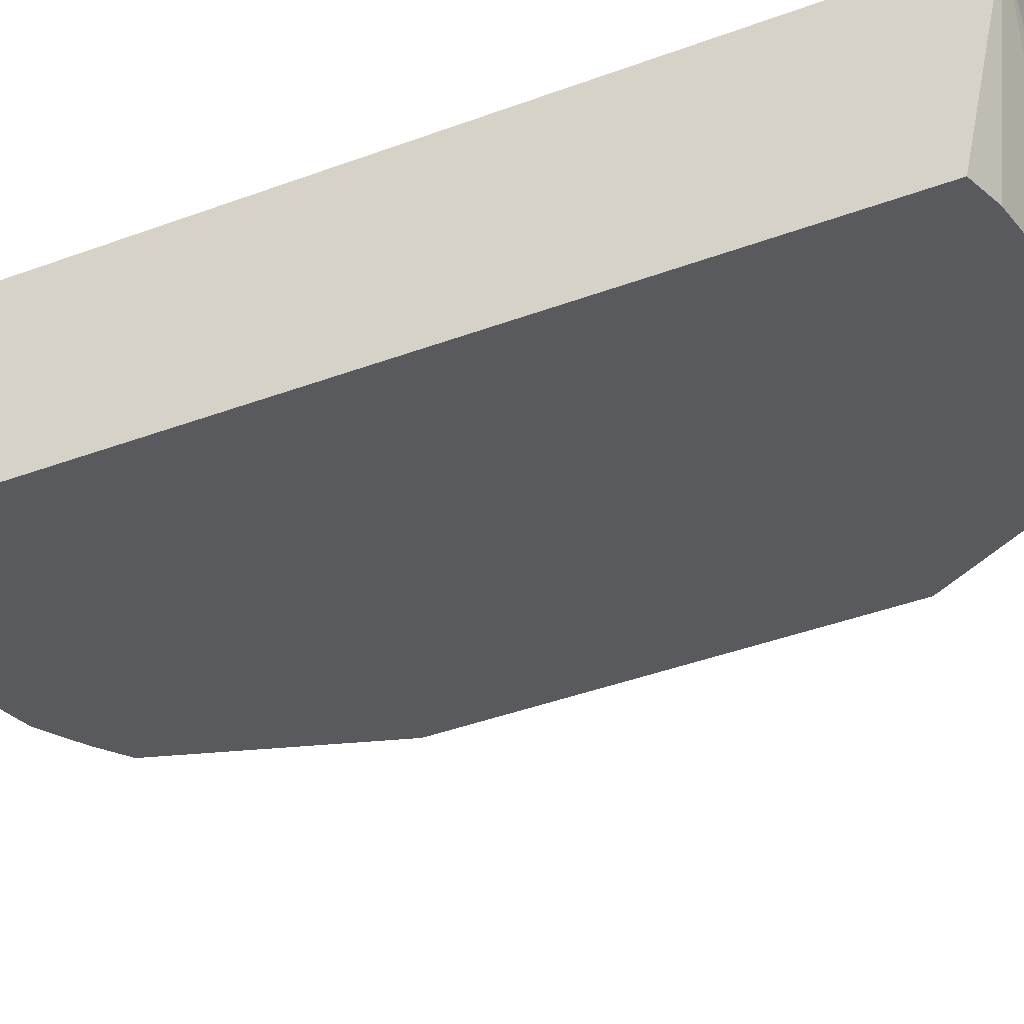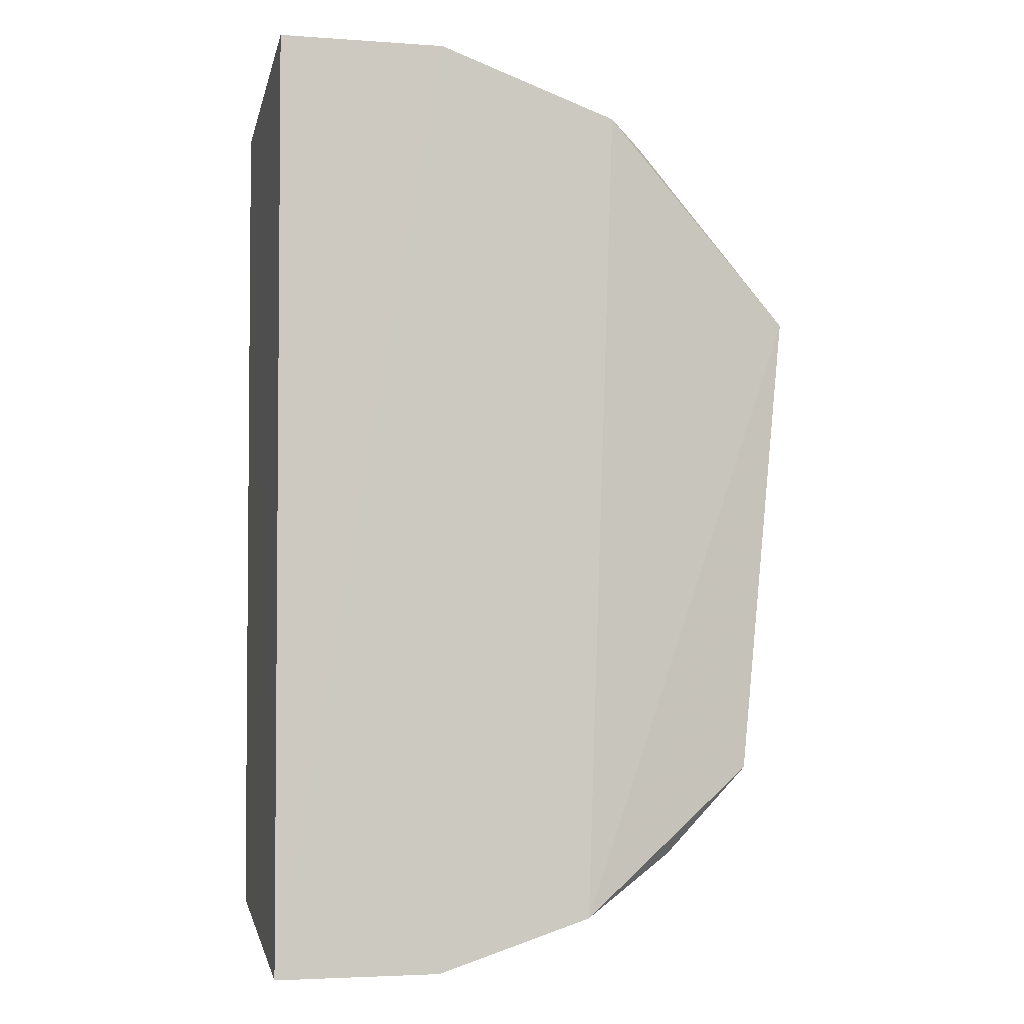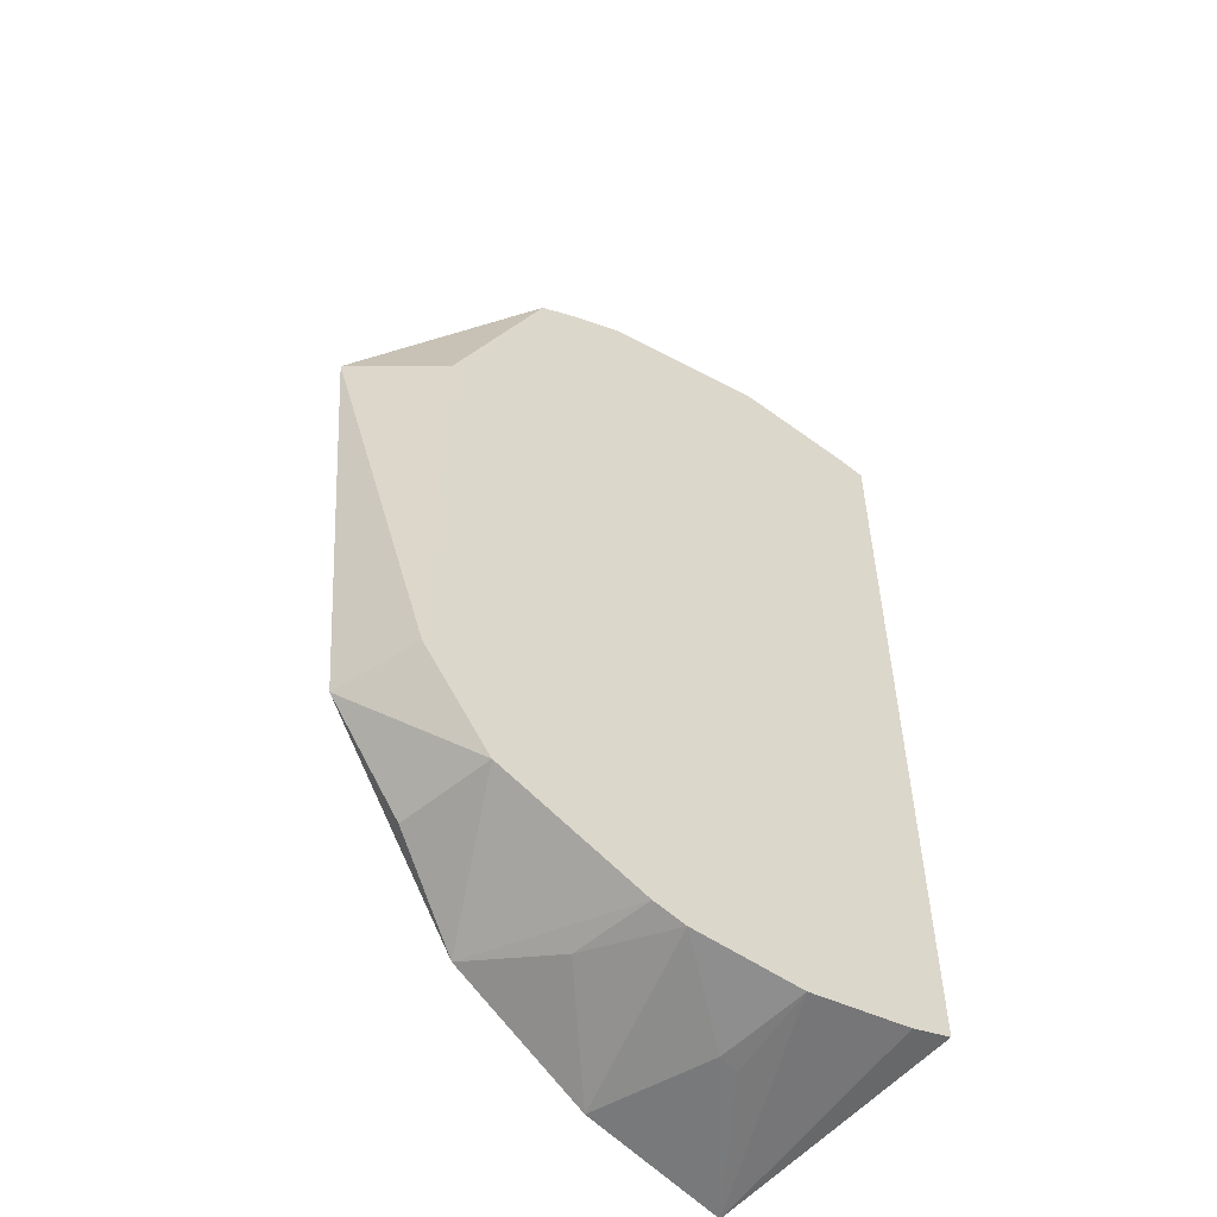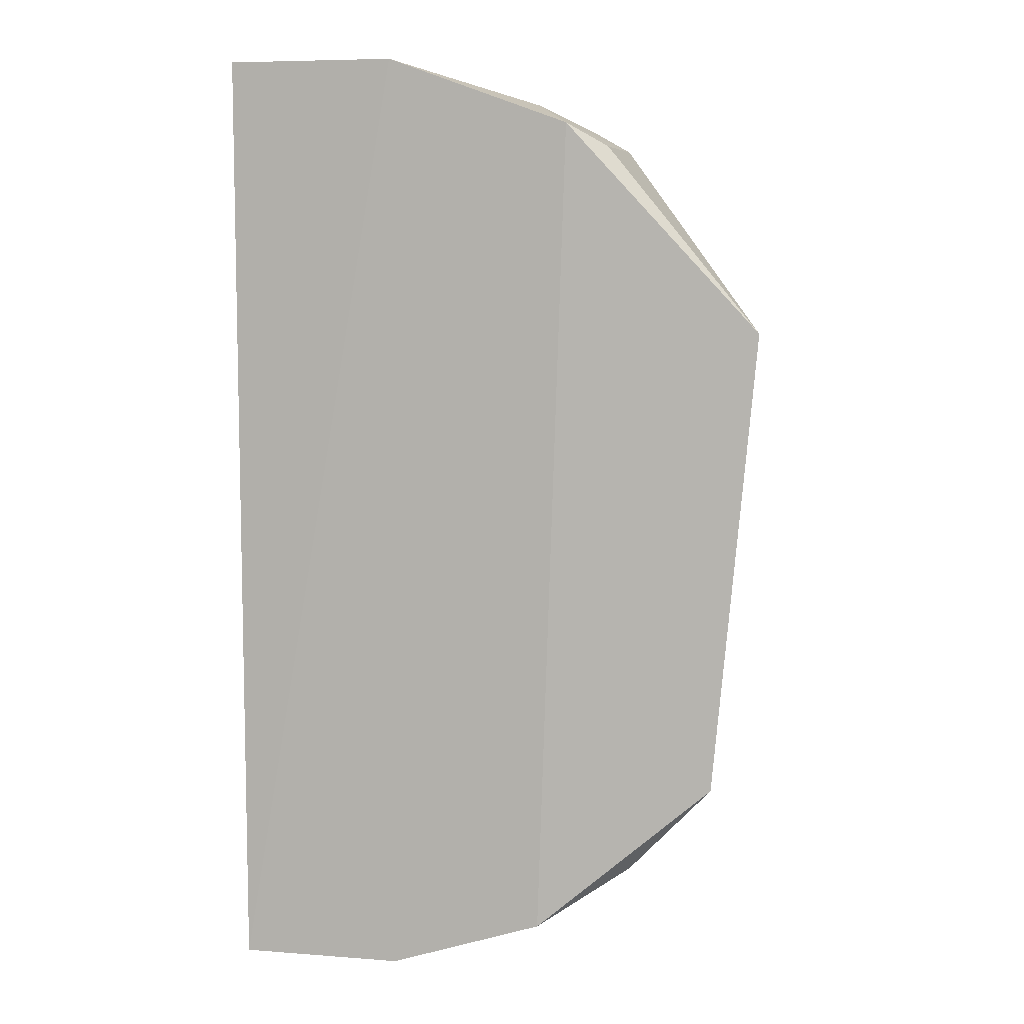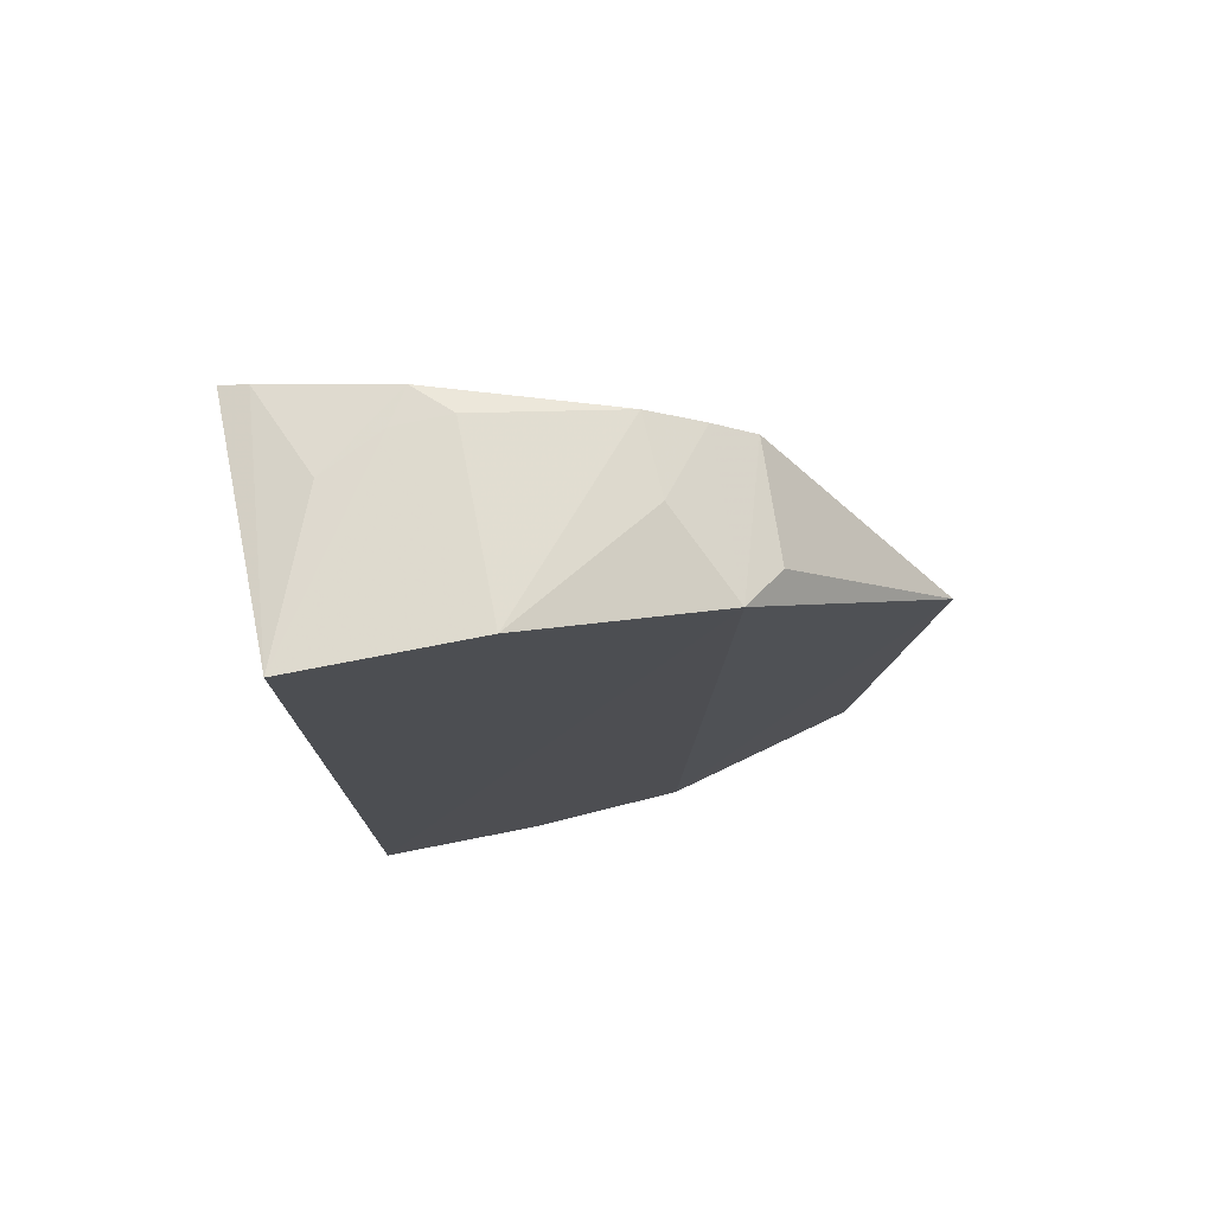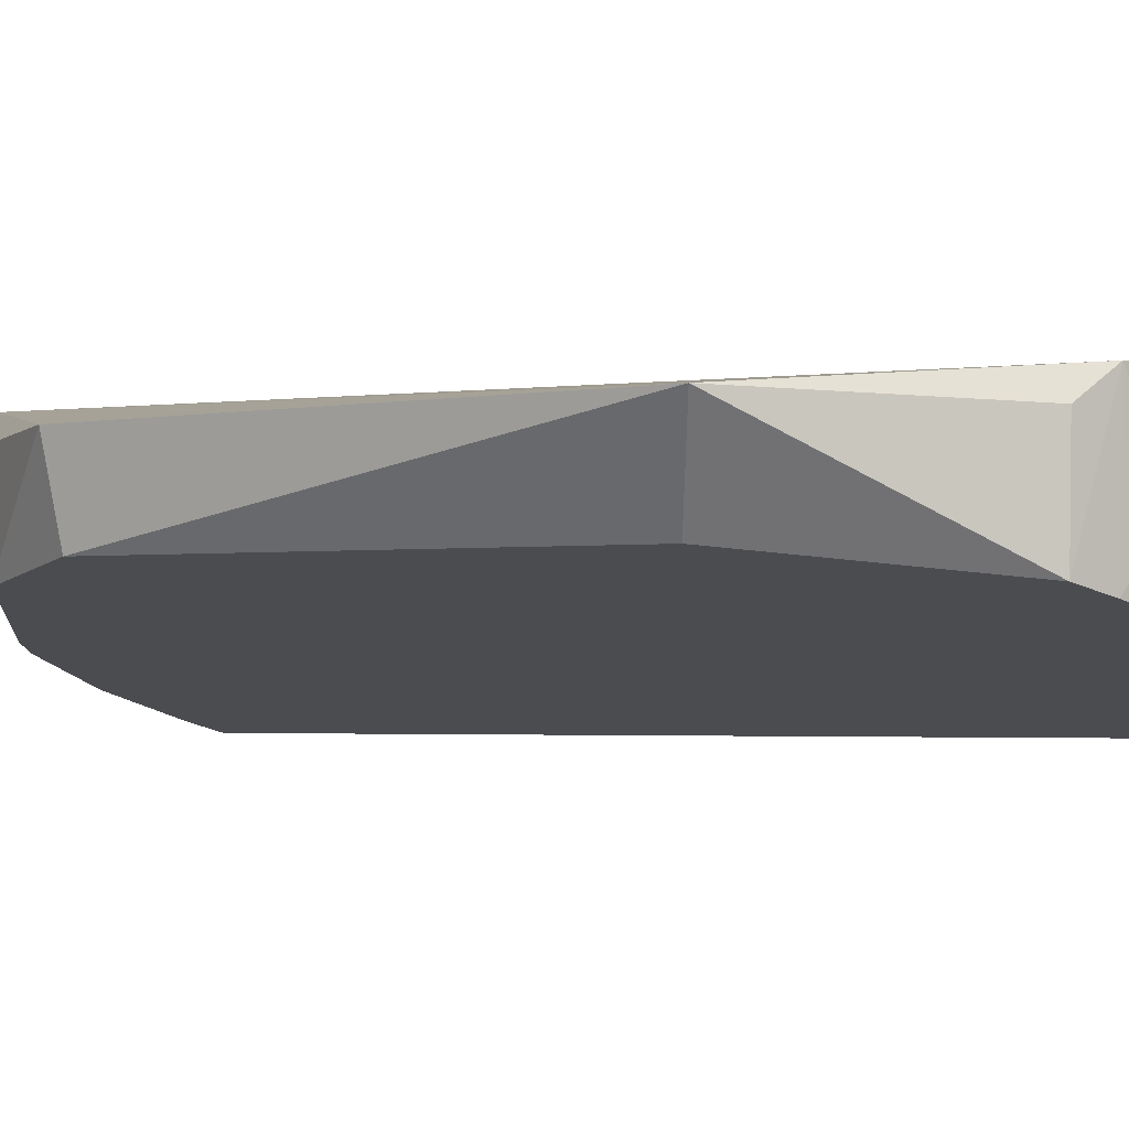
<metadata>
{"format":"obj","ext":"obj","renderer":"f3d","projection":"perspective","resolution":1024,"background":"white","views":[{"elev":-44.9,"azim":-67.1,"up":"+Z"},{"elev":-4.2,"azim":-12.6,"up":"+Y"},{"elev":-54.8,"azim":132.6,"up":"+Y"},{"elev":7.5,"azim":13.4,"up":"+Y"},{"elev":76.5,"azim":-10.3,"up":"+Y"},{"elev":-2.4,"azim":113.6,"up":"+Z"}]}
</metadata>
<code>
v 0.1788 -0.2469 -0.3396
v 0.3522 -0.1425 -0.3557
v 0.2744 0.2126 -0.3413
v 0.09191 0.2466 -0.3391
v 0.0889 -0.2205 -0.4636
v 0.09286 -0.247 -0.3383
v 0.2598 -0.2206 -0.341
v 0.2951 0.2002 -0.4123
v 0.1793 0.2467 -0.34
v 0.162 -0.2361 -0.4454
v 0.08781 0.2201 -0.4638
v 0.3749 0.1036 -0.3533
v 0.2488 0.2229 -0.4238
v 0.1093 -0.2269 -0.4585
v 0.1632 -0.2427 -0.3998
v 0.3081 -0.1909 -0.409
v 0.1616 0.2361 -0.4455
v 0.2939 0.2008 -0.3564
v 0.251 0.2244 -0.3855
v 0.1513 -0.2423 -0.3989
v 0.2183 -0.2324 -0.4314
v 0.3083 -0.1888 -0.3564
v 0.3431 -0.1384 -0.4003
v 0.121 0.2381 -0.4141
v 0.1513 0.2378 -0.4292
v 0.1782 0.2378 -0.43
v 0.2752 0.2112 -0.4172
v 0.2361 -0.2292 -0.3855
v 0.3431 0.08889 -0.4003
v 0.1009 0.2242 -0.4606
v 0.2346 -0.2273 -0.4273
f 6 1 3
f 7 3 1
f 9 6 3
f 9 4 6
f 11 6 4
f 11 5 6
f 12 7 2
f 12 3 7
f 14 10 6
f 14 6 5
f 15 1 6
f 17 13 8
f 17 10 14
f 18 12 8
f 18 8 3
f 18 3 12
f 19 13 9
f 19 9 3
f 20 15 6
f 20 6 10
f 20 10 15
f 21 15 10
f 21 1 15
f 21 10 16
f 22 16 2
f 22 2 7
f 22 7 16
f 23 12 2
f 23 2 16
f 25 4 9
f 25 24 4
f 25 17 24
f 26 9 13
f 26 13 17
f 26 25 9
f 26 17 25
f 27 19 3
f 27 3 8
f 27 8 13
f 27 13 19
f 28 7 1
f 28 1 21
f 29 8 12
f 29 12 23
f 29 23 16
f 29 17 8
f 29 16 10
f 29 10 17
f 30 24 17
f 30 11 4
f 30 4 24
f 30 17 14
f 30 14 5
f 30 5 11
f 31 28 21
f 31 21 16
f 31 16 7
f 31 7 28

</code>
